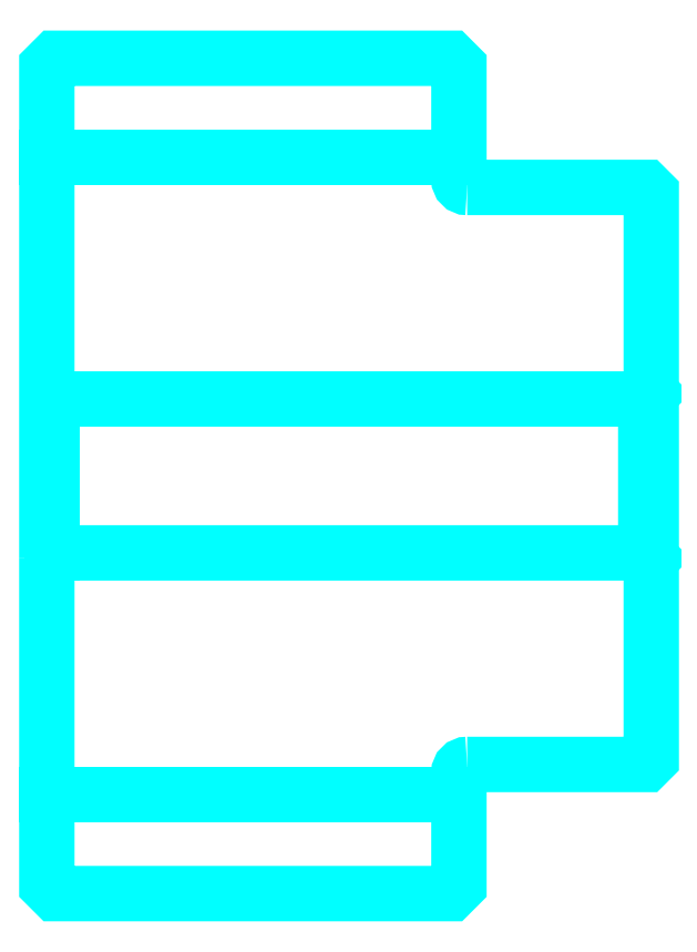
<metadata>
{"format":"dxf","ext":"dxf","renderer":"ezdxf+matplotlib","layout":"modelspace","background":"white","min_lineweight":24,"dpi":150}
</metadata>
<code>
0
SECTION
2
ENTITIES
0
LINE
8
0
10
378.6
20
438.9
30
0
11
453.6
21
438.9
31
0
0
LINE
8
0
10
378.6
20
322.9
30
0
11
453.6
21
322.9
31
0
0
LINE
8
0
10
487.6
20
366.9
30
0
11
488.6
21
365.9
31
0
0
LINE
8
0
10
487.6
20
394.9
30
0
11
488.6
21
395.9
31
0
0
LINE
8
0
10
379.6
20
394.9
30
0
11
379.6
21
366.9
31
0
0
POLYLINE
8
0
66
1
10
0
20
0
30
0
70
2
0
VERTEX
8
0
10
378.6
20
365.9
30
0
70
0
0
VERTEX
8
0
10
379.6
20
366.9
30
0
70
0
0
VERTEX
8
0
10
487.6
20
366.9
30
0
70
0
0
VERTEX
8
0
10
487.6
20
394.9
30
0
70
0
0
VERTEX
8
0
10
379.6
20
394.9
30
0
70
0
0
VERTEX
8
0
10
378.6
20
395.9
30
0
70
0
0
SEQEND
8
0
0
ARC
8
0
10
455.1
20
434.9
30
0
40
1.5
50
180
51
270
0
ARC
8
0
10
455.1
20
326.9
30
0
40
1.5
50
90
51
180
0
POLYLINE
8
0
66
1
10
0
20
0
30
0
70
2
0
VERTEX
8
0
10
378.6
20
365.9
30
0
70
0
0
VERTEX
8
0
10
378.6
20
306.4
30
0
70
0
0
VERTEX
8
0
10
380.1
20
304.9
30
0
70
0
0
VERTEX
8
0
10
452.1
20
304.9
30
0
70
0
0
VERTEX
8
0
10
453.6
20
306.4
30
0
70
0
0
VERTEX
8
0
10
453.6
20
326.9
30
0
70
0
0
SEQEND
8
0
0
POLYLINE
8
0
66
1
10
0
20
0
30
0
70
2
0
VERTEX
8
0
10
455.1
20
328.4
30
0
70
0
0
VERTEX
8
0
10
487.6
20
328.4
30
0
70
0
0
VERTEX
8
0
10
488.6
20
329.4
30
0
70
0
0
VERTEX
8
0
10
488.6
20
432.4
30
0
70
0
0
VERTEX
8
0
10
487.6
20
433.4
30
0
70
0
0
VERTEX
8
0
10
455.1
20
433.4
30
0
70
0
0
SEQEND
8
0
0
POLYLINE
8
0
66
1
10
0
20
0
30
0
70
2
0
VERTEX
8
0
10
453.6
20
434.9
30
0
70
0
0
VERTEX
8
0
10
453.6
20
455.4
30
0
70
0
0
VERTEX
8
0
10
452.1
20
456.9
30
0
70
0
0
VERTEX
8
0
10
380.1
20
456.9
30
0
70
0
0
VERTEX
8
0
10
378.6
20
455.4
30
0
70
0
0
VERTEX
8
0
10
378.6
20
365.9
30
0
70
0
0
SEQEND
8
0
0
ENDSEC
0
EOF

</code>
